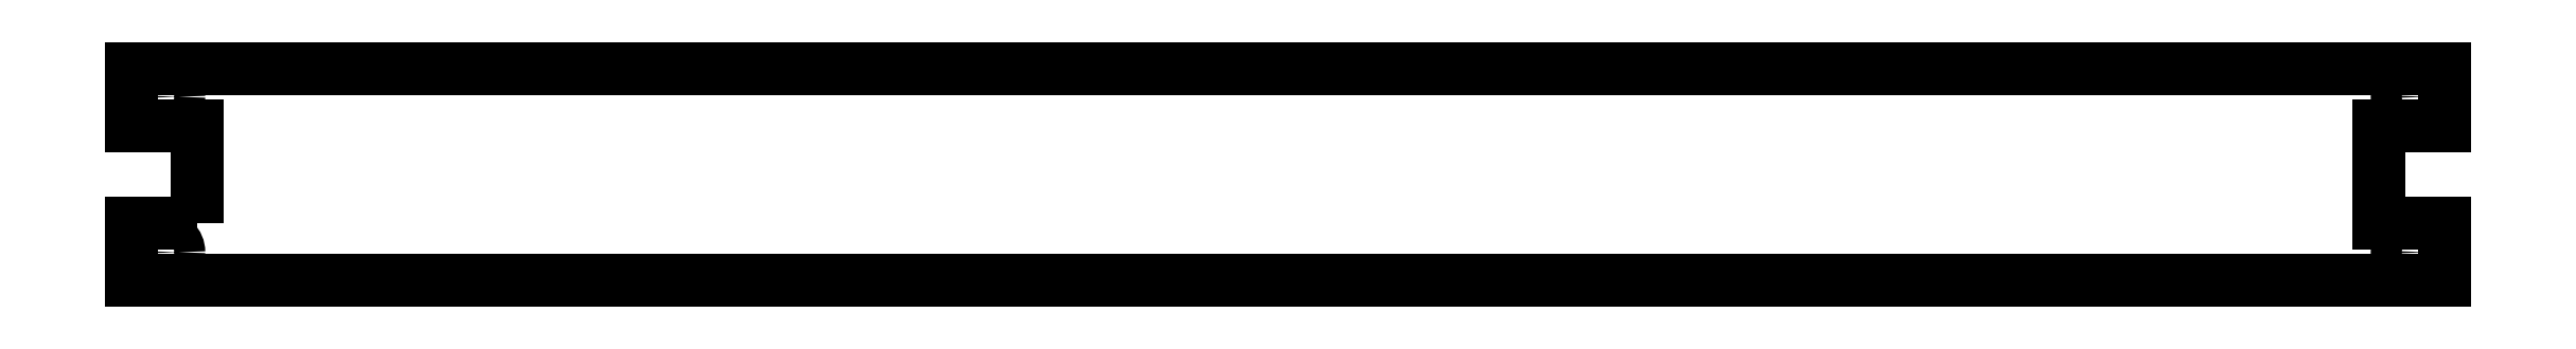
<metadata>
{"format":"dxf","ext":"dxf","renderer":"ezdxf+matplotlib","layout":"modelspace","background":"white","min_lineweight":24,"dpi":150}
</metadata>
<code>
0
SECTION
2
ENTITIES
0
LWPOLYLINE
8
0
90
12
70
1
43
0
10
-194.5
20
125.7
10
-201.3
20
125.7
10
-201.3
20
119.8
10
36.25
20
119.8
10
36.25
20
125.7
10
29.5
20
125.7
10
29.5
20
135.7
10
36.25
20
135.7
10
36.25
20
141.6
10
-201.3
20
141.6
10
-201.3
20
135.7
10
-194.5
20
135.7
0
CIRCLE
8
0
10
-198
20
122.7
30
1.776e-14
40
1.6
210
-5.864e-32
220
5.551e-17
230
1
0
CIRCLE
8
0
10
33
20
122.7
30
1.776e-14
40
1.6
210
-5.855e-32
220
1.533e-48
230
1
0
CIRCLE
8
0
10
-198
20
138.7
30
3.553e-14
40
1.6
210
-5.864e-32
220
5.551e-17
230
1
0
CIRCLE
8
0
10
33
20
138.7
30
0
40
1.6
210
-5.864e-32
220
5.551e-17
230
1
0
ENDSEC
0
EOF

</code>
